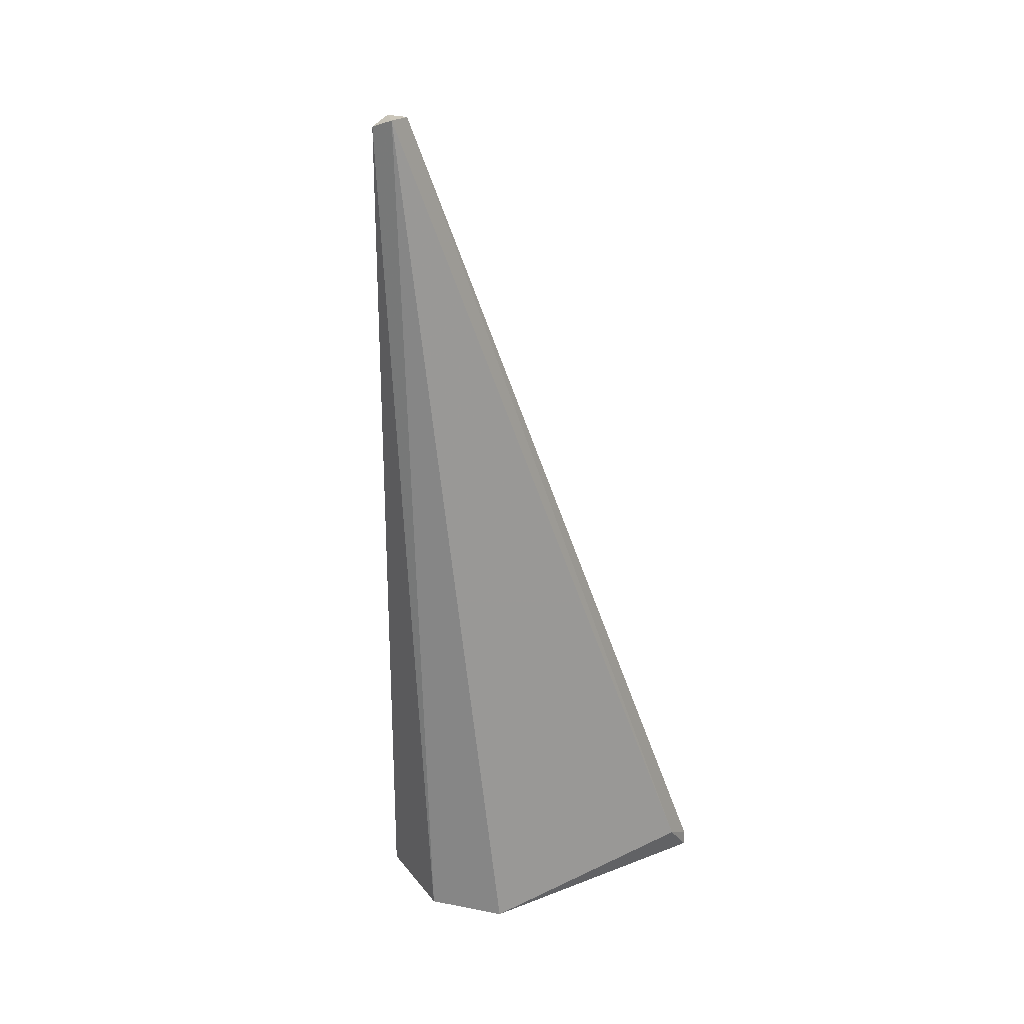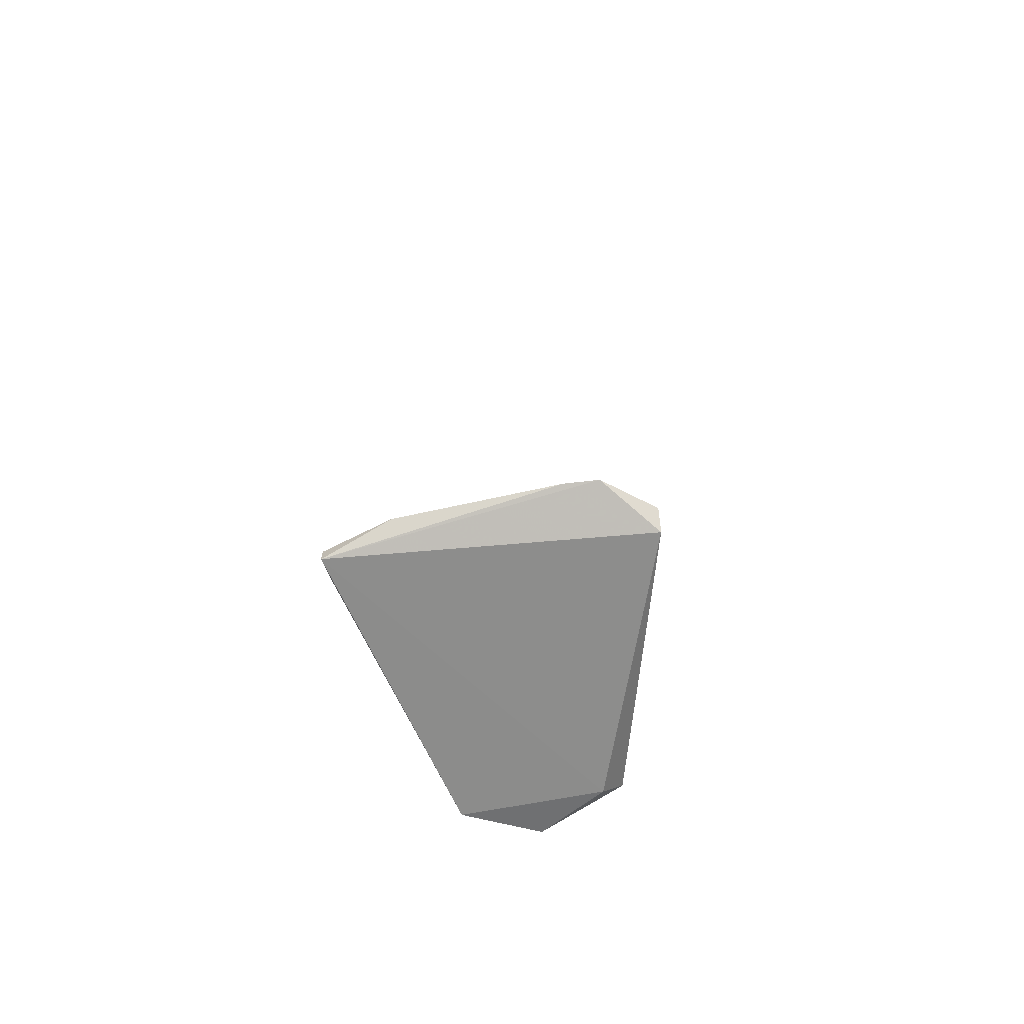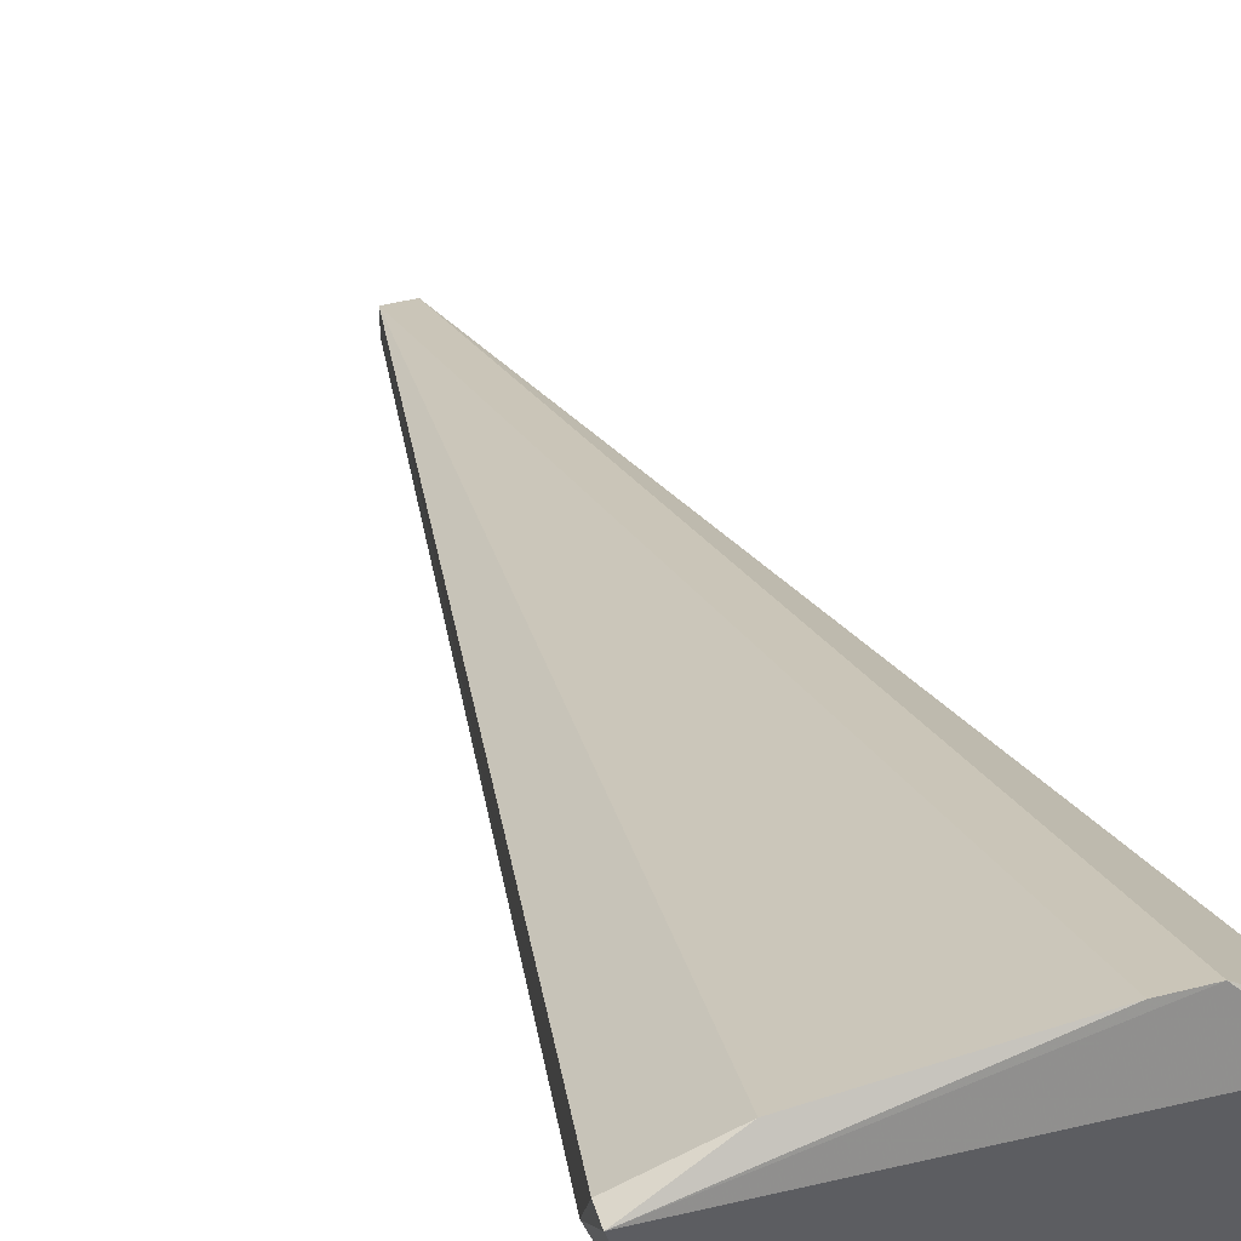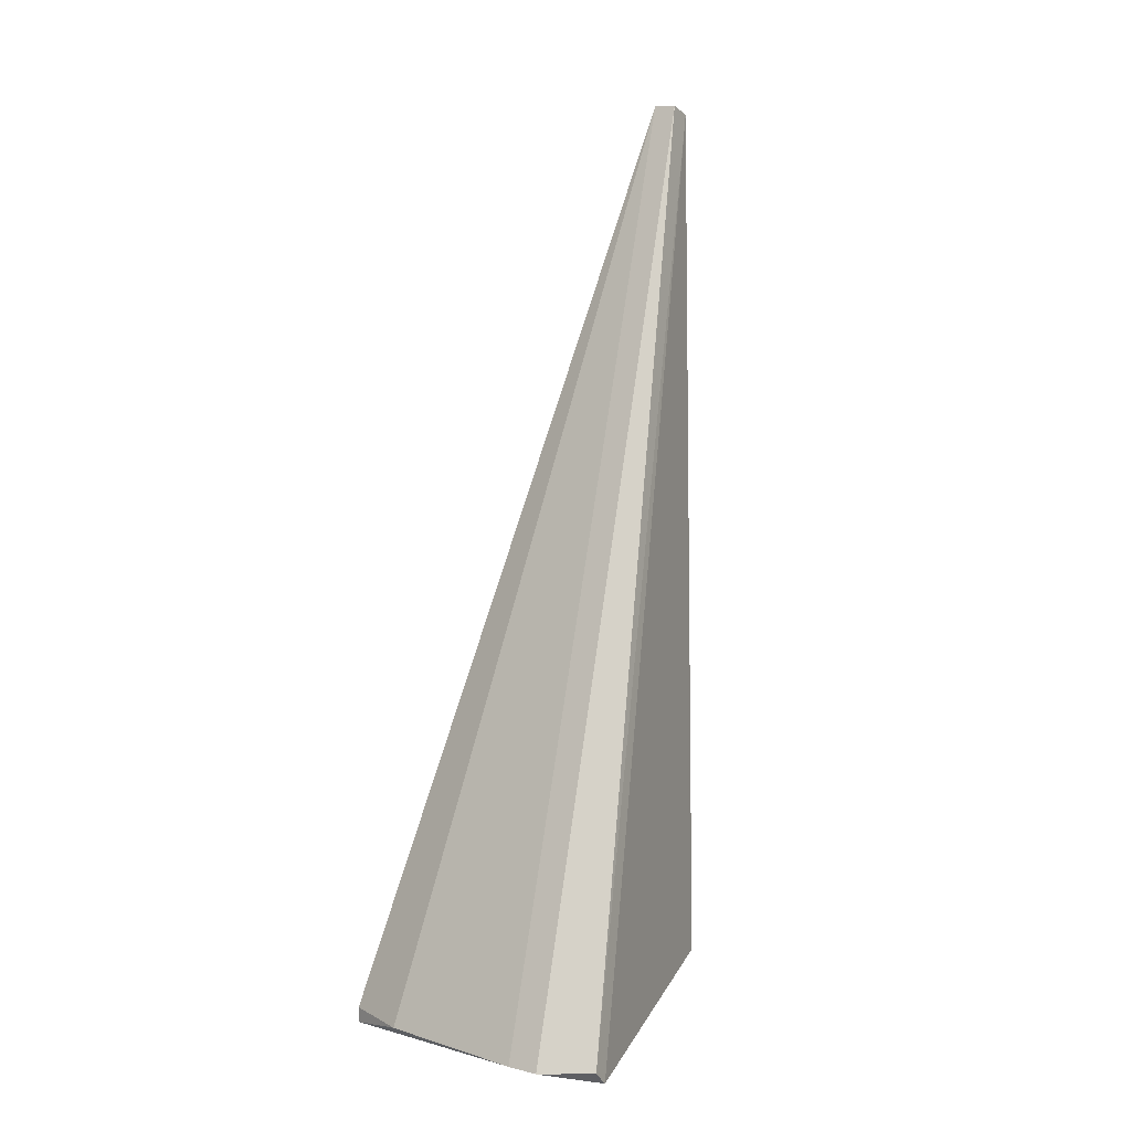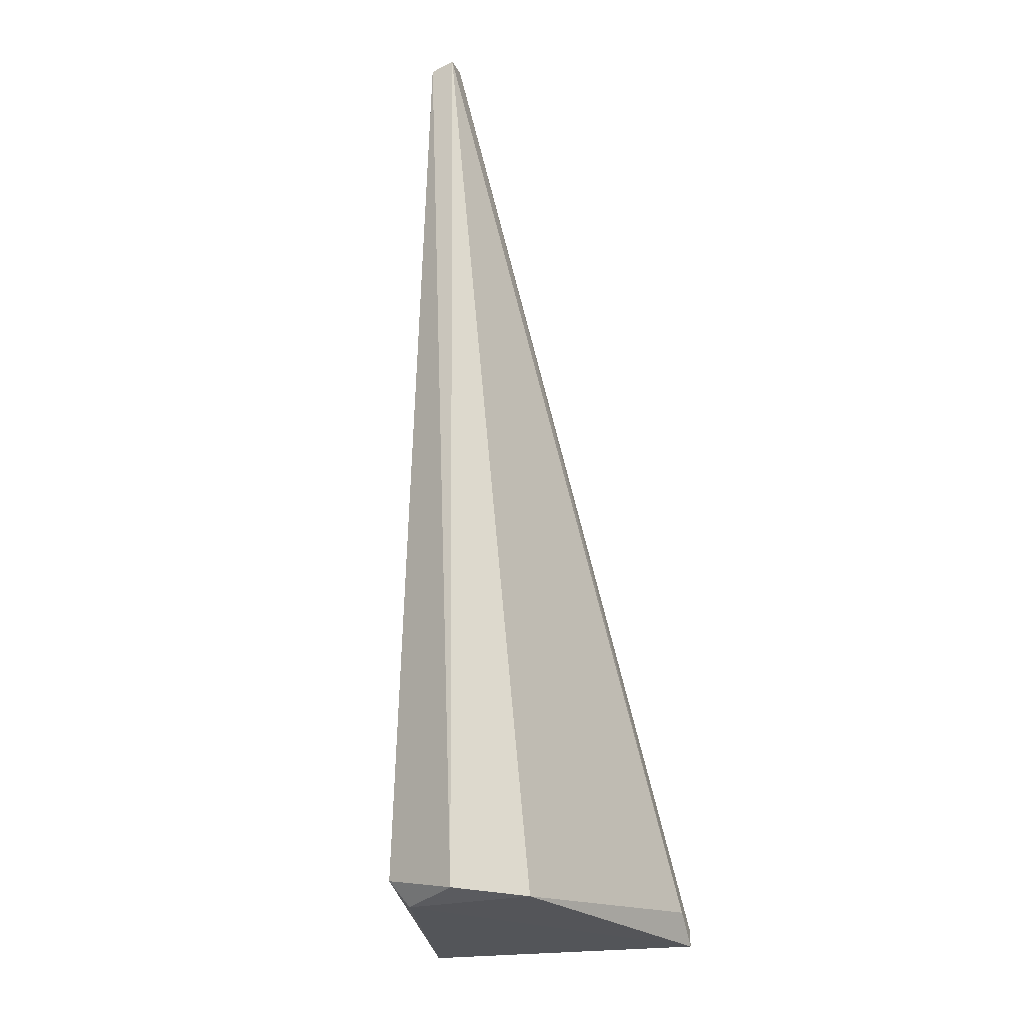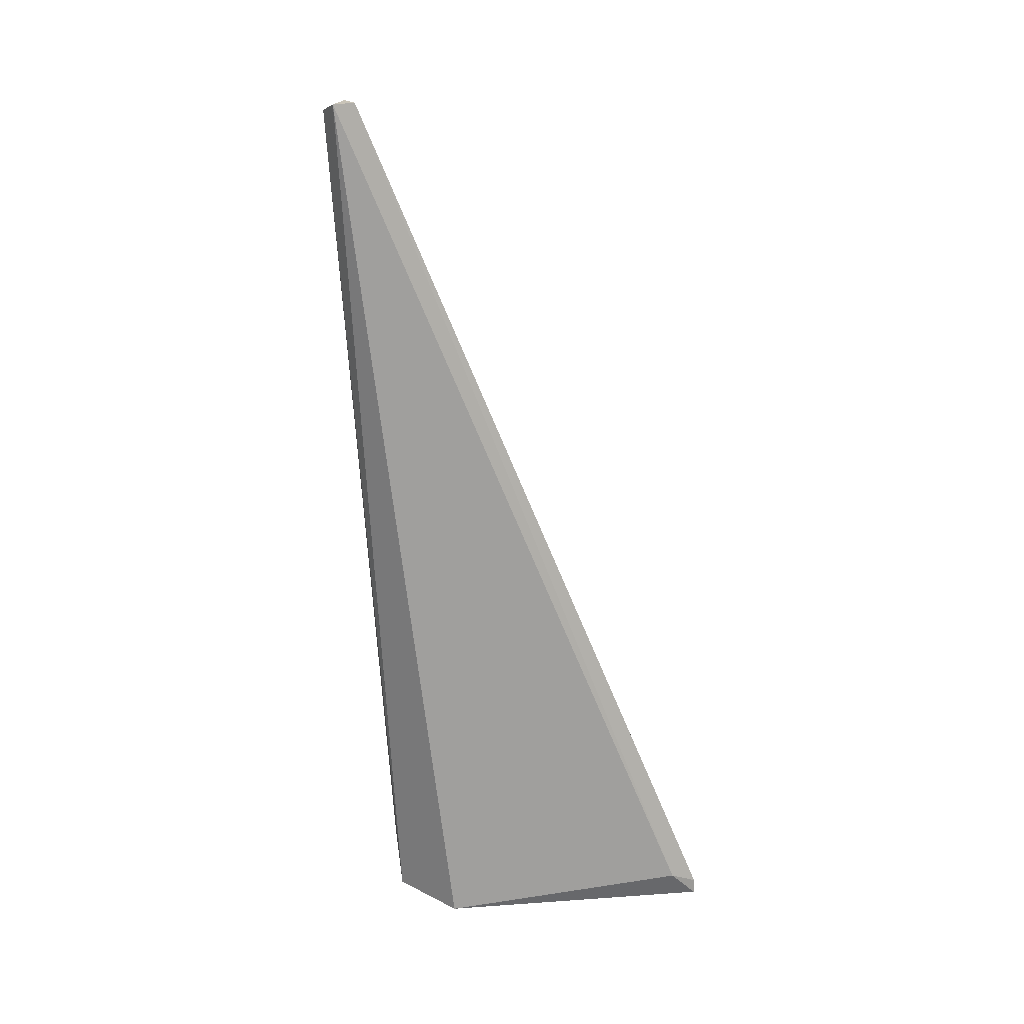
<metadata>
{"format":"obj","ext":"obj","renderer":"f3d","projection":"perspective","resolution":1024,"background":"white","views":[{"elev":21.7,"azim":-145.3,"up":"+Y"},{"elev":-67.6,"azim":6.5,"up":"+Y"},{"elev":44.1,"azim":-16.7,"up":"+Z"},{"elev":9.6,"azim":32.7,"up":"+Y"},{"elev":-21.4,"azim":-159.9,"up":"+Y"},{"elev":20.2,"azim":-119.8,"up":"+Y"}]}
</metadata>
<code>
g Generated convex submesh 1
v 0.1193 0.02065 0.3555
v 0.174 0.02065 0.3555
v 0.03728 1.607 -0.3147
v -0.2499 -0.006839 0.2871
v -0.09945 0.02065 -0.1916
v 0.2561 -0.006839 0.2733
v 0.1603 0.06157 -0.1916
v -0.003691 1.607 -0.3557
v 0.02355 0.03424 -0.2463
v -0.1405 0.02065 0.3281
v -0.2499 0.04798 0.2323
v 0.03728 1.593 -0.3557
v -0.003691 1.607 -0.3147
v 0.2561 0.02065 0.3007
v 0.1291 0.01771 -0.1724
v -0.2499 0.02065 0.2871
g Generated convex submesh 1_0
f 16 13 11
f 3 1 2
f 4 2 1
f 6 2 4
f 9 5 8
f 10 4 1
f 11 5 4
f 11 8 5
f 12 6 7
f 12 8 3
f 12 7 9
f 12 9 8
f 13 1 3
f 13 3 8
f 13 10 1
f 13 8 11
f 14 3 2
f 14 2 6
f 14 12 3
f 14 6 12
f 15 4 5
f 15 6 4
f 15 7 6
f 15 9 7
f 15 5 9
f 16 4 10
f 16 11 4
f 16 10 13

</code>
